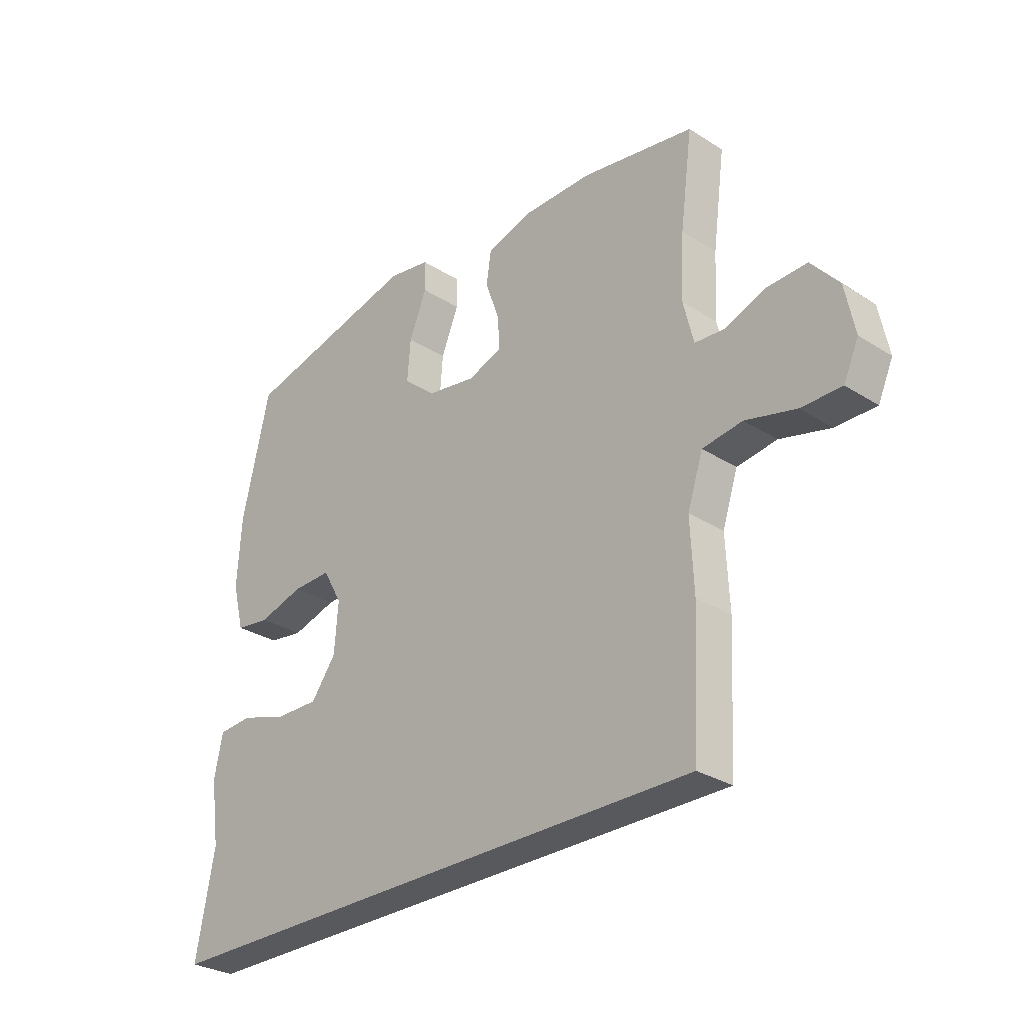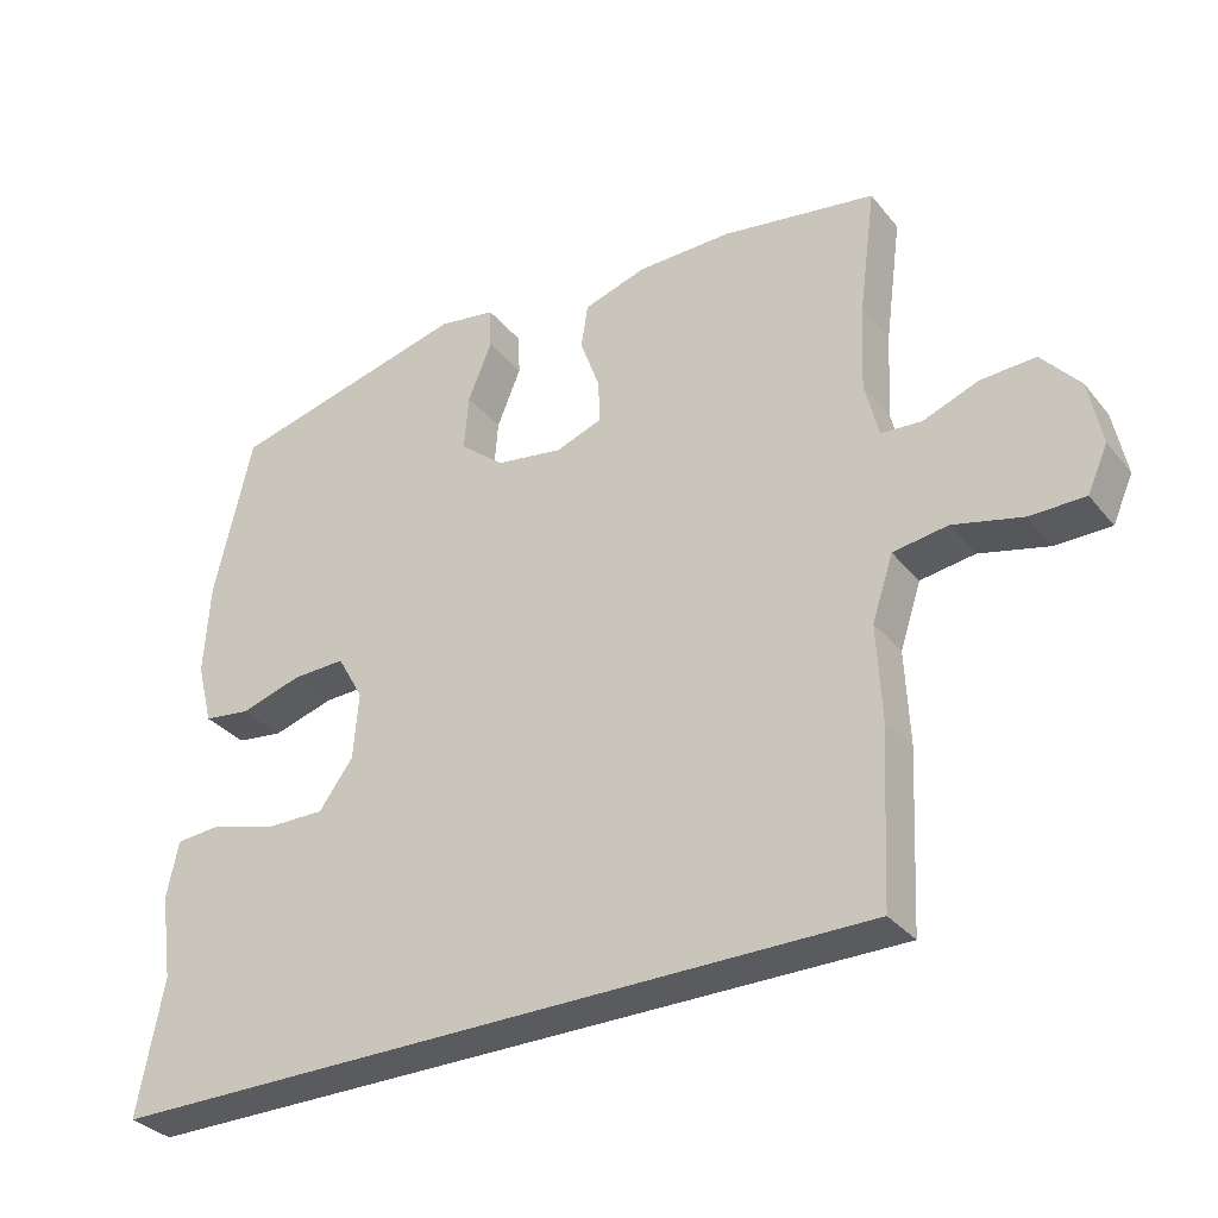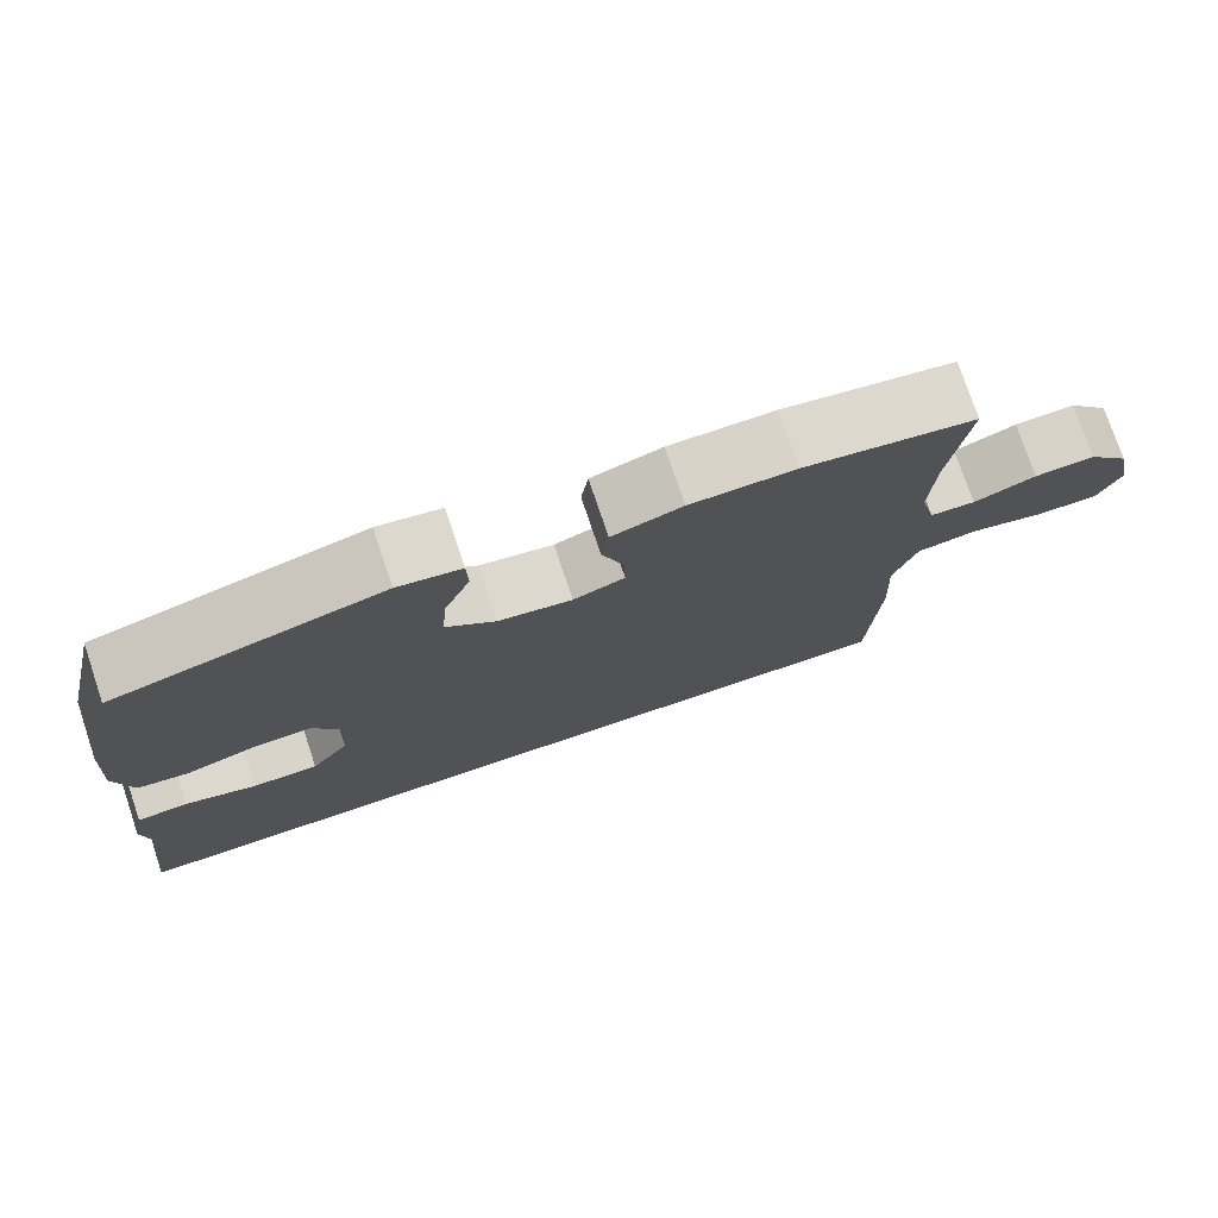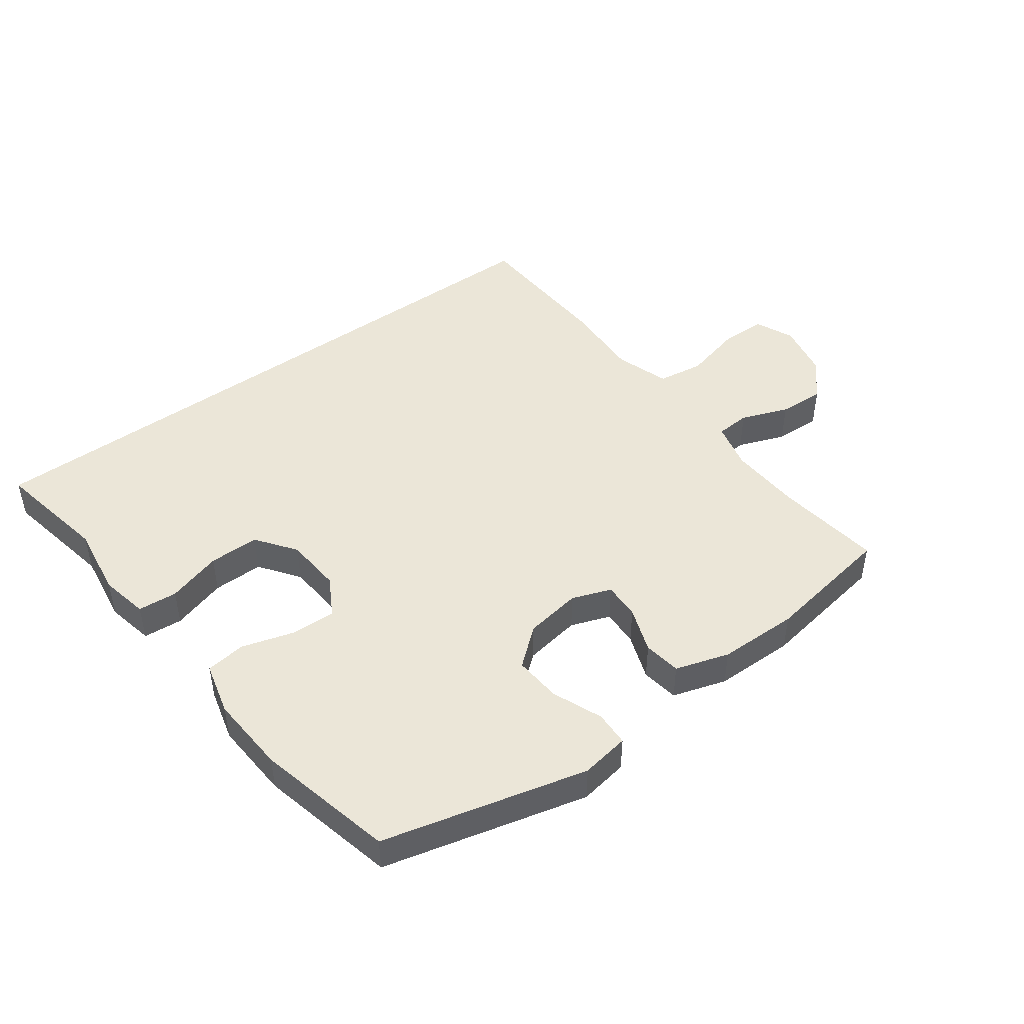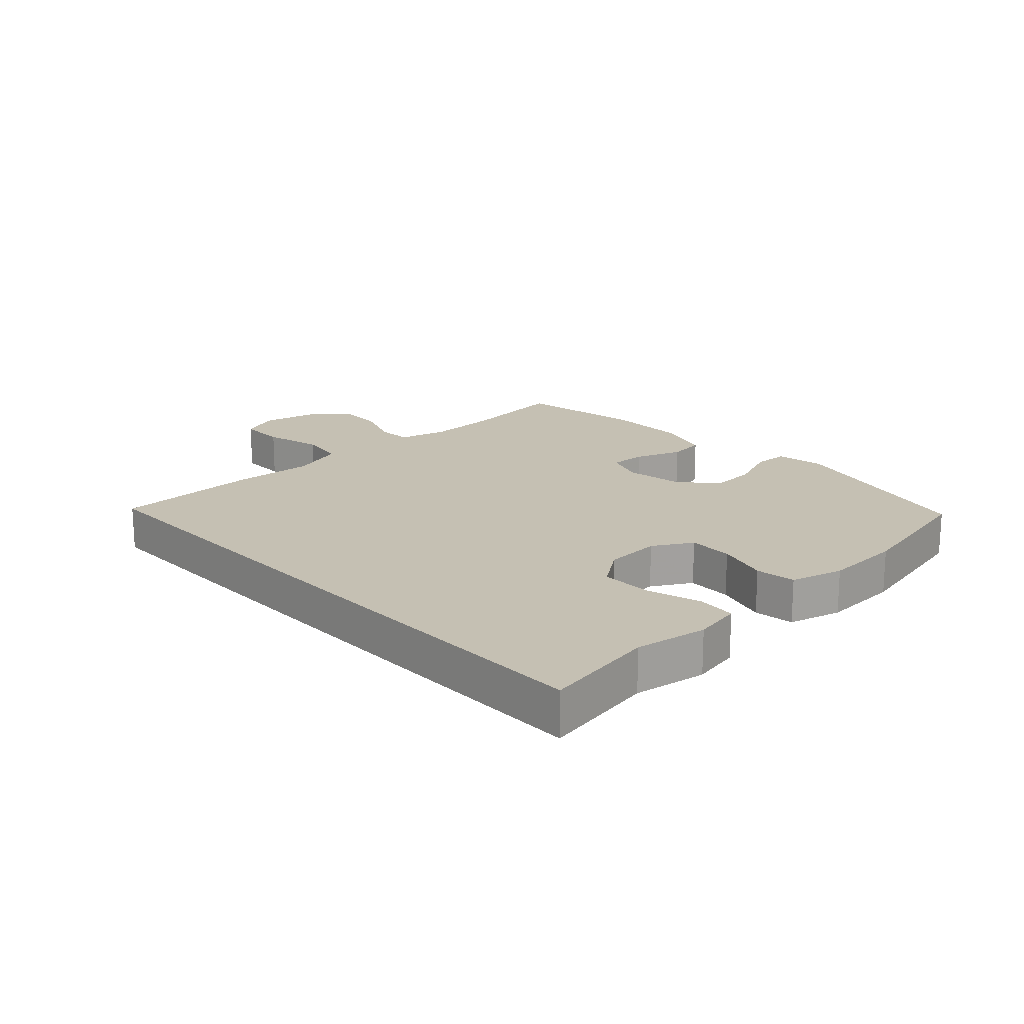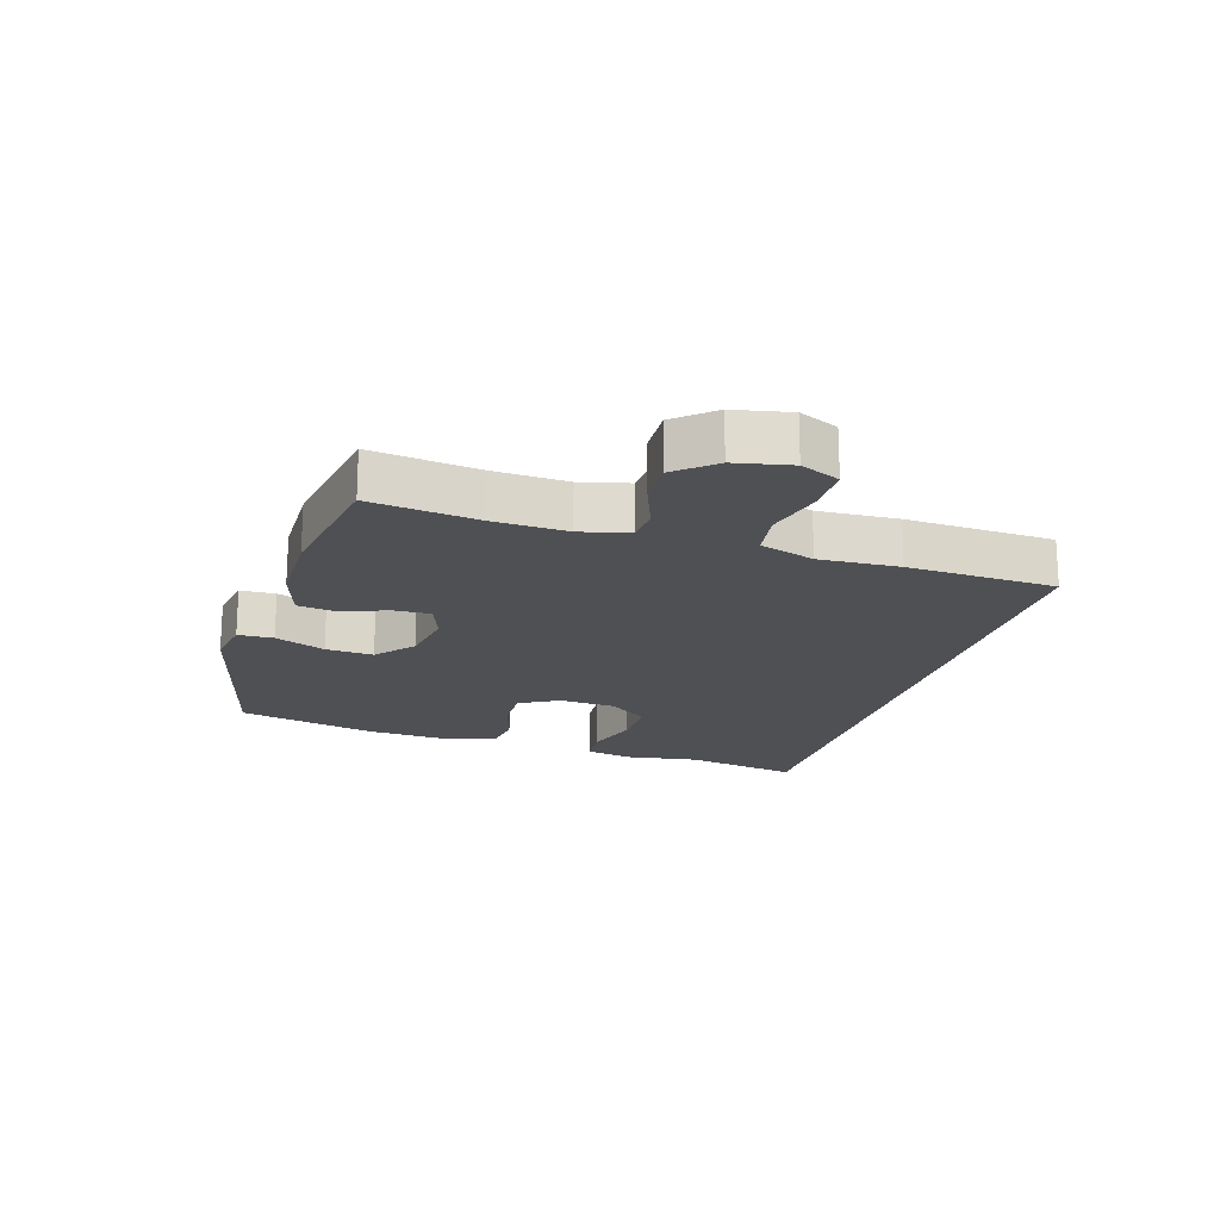
<metadata>
{"format":"obj","ext":"obj","renderer":"f3d","projection":"perspective","resolution":1024,"background":"white","views":[{"elev":-29.3,"azim":46.8,"up":"+Z"},{"elev":-32.8,"azim":32.6,"up":"+Z"},{"elev":75.9,"azim":-18.6,"up":"+Z"},{"elev":46.4,"azim":-36.2,"up":"+Y"},{"elev":18.1,"azim":-132.5,"up":"+Y"},{"elev":-18.8,"azim":73.2,"up":"+Y"}]}
</metadata>
<code>
v 0.5 0.07 0.5
v 0.477 0.07 0.327
v 0.471 0.07 0.208
v 0.49 0.07 0.13
v 0.546 0.07 0.126
v 0.623 0.07 0.155
v 0.698 0.07 0.158
v 0.75 0.07 0.097
v 0.768 0.07 0.007
v 0.74 0.07 -0.056
v 0.664 0.07 -0.056
v 0.569 0.07 -0.032
v 0.494 0.07 -0.043
v 0.465 0.07 -0.131
v 0.471 0.07 -0.26
v 0.459 0.07 -0.5
v -0.602 0.07 -0.5
v -0.567 0.07 -0.314
v -0.584 0.07 -0.196
v -0.568 0.07 -0.118
v -0.504 0.07 -0.113
v -0.415 0.07 -0.14
v -0.333 0.07 -0.141
v -0.286 0.07 -0.077
v -0.279 0.07 0.015
v -0.315 0.07 0.079
v -0.388 0.07 0.077
v -0.473 0.07 0.052
v -0.538 0.07 0.061
v -0.56 0.07 0.147
v -0.552 0.07 0.275
v -0.5 0.07 0.5
v -0.168 0.07 0.582
v -0.089 0.07 0.569
v -0.087 0.07 0.512
v -0.12 0.07 0.431
v -0.126 0.07 0.354
v -0.065 0.07 0.303
v 0.027 0.07 0.288
v 0.091 0.07 0.311
v 0.089 0.07 0.371
v 0.062 0.07 0.446
v 0.071 0.07 0.507
v 0.158 0.07 0.534
v 0.288 0.07 0.535
v 0.5 0 0.5
v 0.477 0 0.327
v 0.471 0 0.208
v 0.49 0 0.13
v 0.546 0 0.126
v 0.623 0 0.155
v 0.698 0 0.158
v 0.75 0 0.097
v 0.768 0 0.007
v 0.74 0 -0.056
v 0.664 0 -0.056
v 0.569 0 -0.032
v 0.494 0 -0.043
v 0.465 0 -0.131
v 0.471 0 -0.26
v 0.459 0 -0.5
v -0.602 0 -0.5
v -0.567 0 -0.314
v -0.584 0 -0.196
v -0.568 0 -0.118
v -0.504 0 -0.113
v -0.415 0 -0.14
v -0.333 0 -0.141
v -0.286 0 -0.077
v -0.279 0 0.015
v -0.315 0 0.079
v -0.388 0 0.077
v -0.473 0 0.052
v -0.538 0 0.061
v -0.56 0 0.147
v -0.552 0 0.275
v -0.5 0 0.5
v -0.168 0 0.582
v -0.089 0 0.569
v -0.087 0 0.512
v -0.12 0 0.431
v -0.126 0 0.354
v -0.065 0 0.303
v 0.027 0 0.288
v 0.091 0 0.311
v 0.089 0 0.371
v 0.062 0 0.446
v 0.071 0 0.507
v 0.158 0 0.534
v 0.288 0 0.535
f 45 1 2
f 44 45 2
f 43 44 2
f 42 43 2
f 41 42 2
f 40 41 2 3
f 39 40 3 4
f 38 39 4
f 34 35 36
f 33 34 36
f 32 33 36
f 31 32 36
f 30 31 36
f 29 30 36
f 28 29 36
f 27 28 36
f 26 27 36 37
f 25 26 37 38
f 20 21 22
f 19 20 22
f 18 19 22
f 18 22 23
f 17 18 23
f 16 17 23
f 15 16 23
f 14 15 23
f 13 14 23 24
f 10 11 12
f 9 10 12
f 8 9 12
f 7 8 12
f 6 7 12
f 5 6 12
f 13 24 25
f 12 13 25
f 5 12 25
f 4 5 25
f 4 25 38
f 47 46 90
f 47 90 89
f 47 89 88
f 47 88 87
f 47 87 86
f 48 47 86 85
f 49 48 85 84
f 49 84 83
f 81 80 79
f 81 79 78
f 81 78 77
f 81 77 76
f 81 76 75
f 81 75 74
f 81 74 73
f 81 73 72
f 82 81 72 71
f 83 82 71 70
f 67 66 65
f 67 65 64
f 67 64 63
f 68 67 63
f 68 63 62
f 68 62 61
f 68 61 60
f 68 60 59
f 69 68 59 58
f 57 56 55
f 57 55 54
f 57 54 53
f 57 53 52
f 57 52 51
f 57 51 50
f 70 69 58
f 70 58 57
f 70 57 50
f 70 50 49
f 83 70 49
f 1 46 47 2
f 2 47 48 3
f 3 48 49 4
f 4 49 50 5
f 5 50 51 6
f 6 51 52 7
f 7 52 53 8
f 8 53 54 9
f 9 54 55 10
f 10 55 56 11
f 11 56 57 12
f 12 57 58 13
f 13 58 59 14
f 14 59 60 15
f 15 60 61 16
f 16 61 62 17
f 17 62 63 18
f 18 63 64 19
f 19 64 65 20
f 20 65 66 21
f 21 66 67 22
f 22 67 68 23
f 23 68 69 24
f 24 69 70 25
f 25 70 71 26
f 26 71 72 27
f 27 72 73 28
f 28 73 74 29
f 29 74 75 30
f 30 75 76 31
f 31 76 77 32
f 32 77 78 33
f 33 78 79 34
f 34 79 80 35
f 35 80 81 36
f 36 81 82 37
f 37 82 83 38
f 38 83 84 39
f 39 84 85 40
f 40 85 86 41
f 41 86 87 42
f 42 87 88 43
f 43 88 89 44
f 44 89 90 45
f 45 90 46 1

</code>
